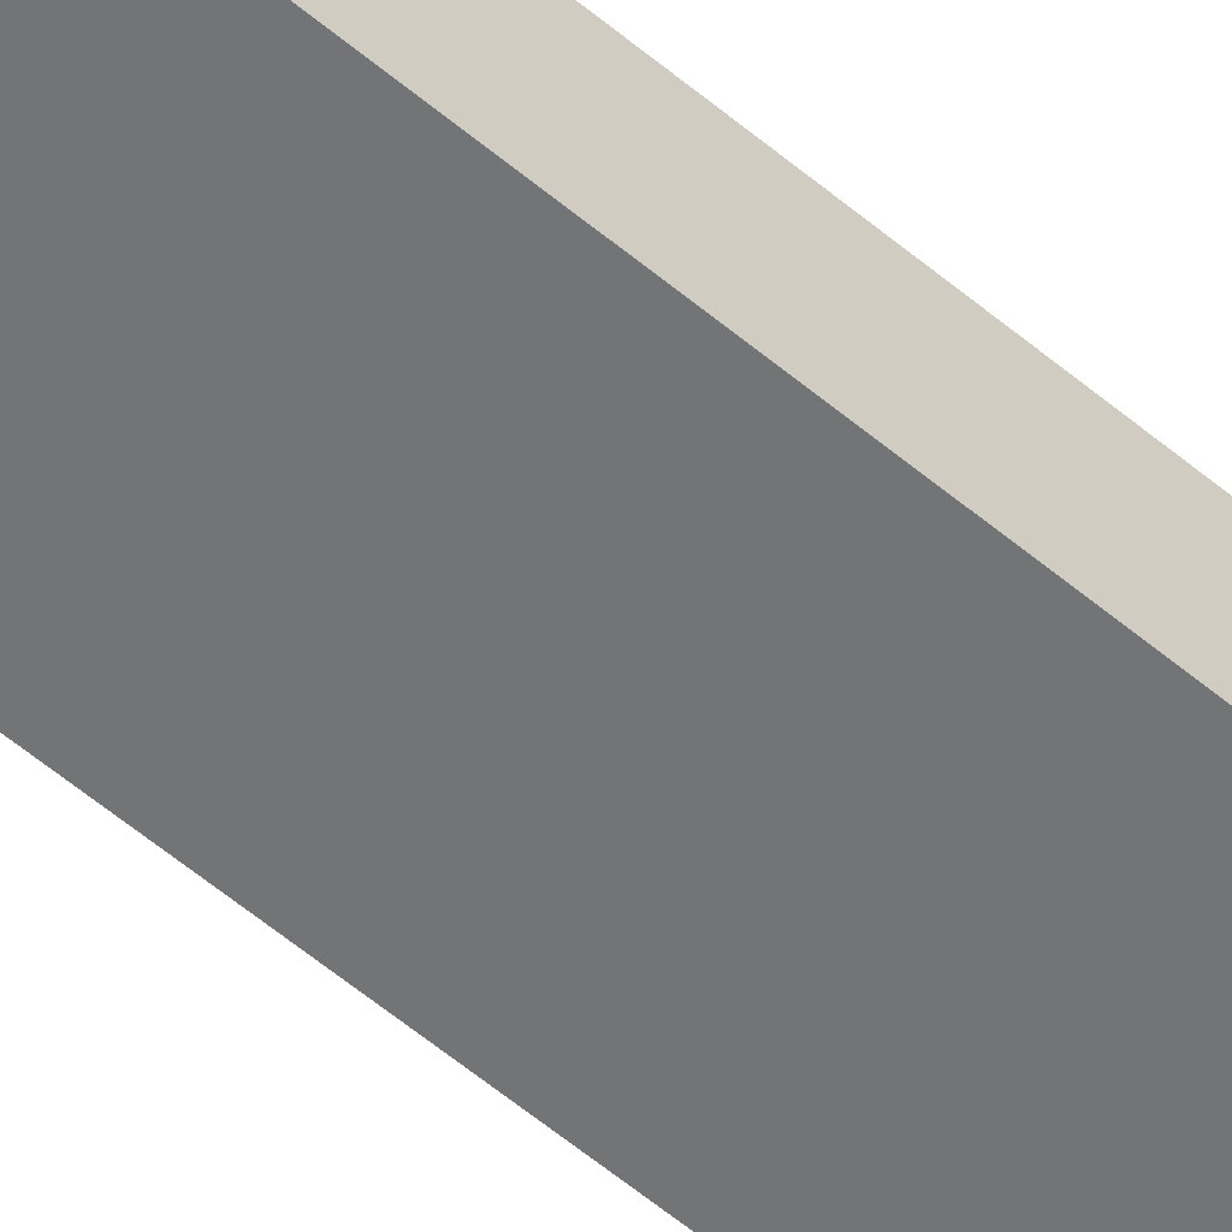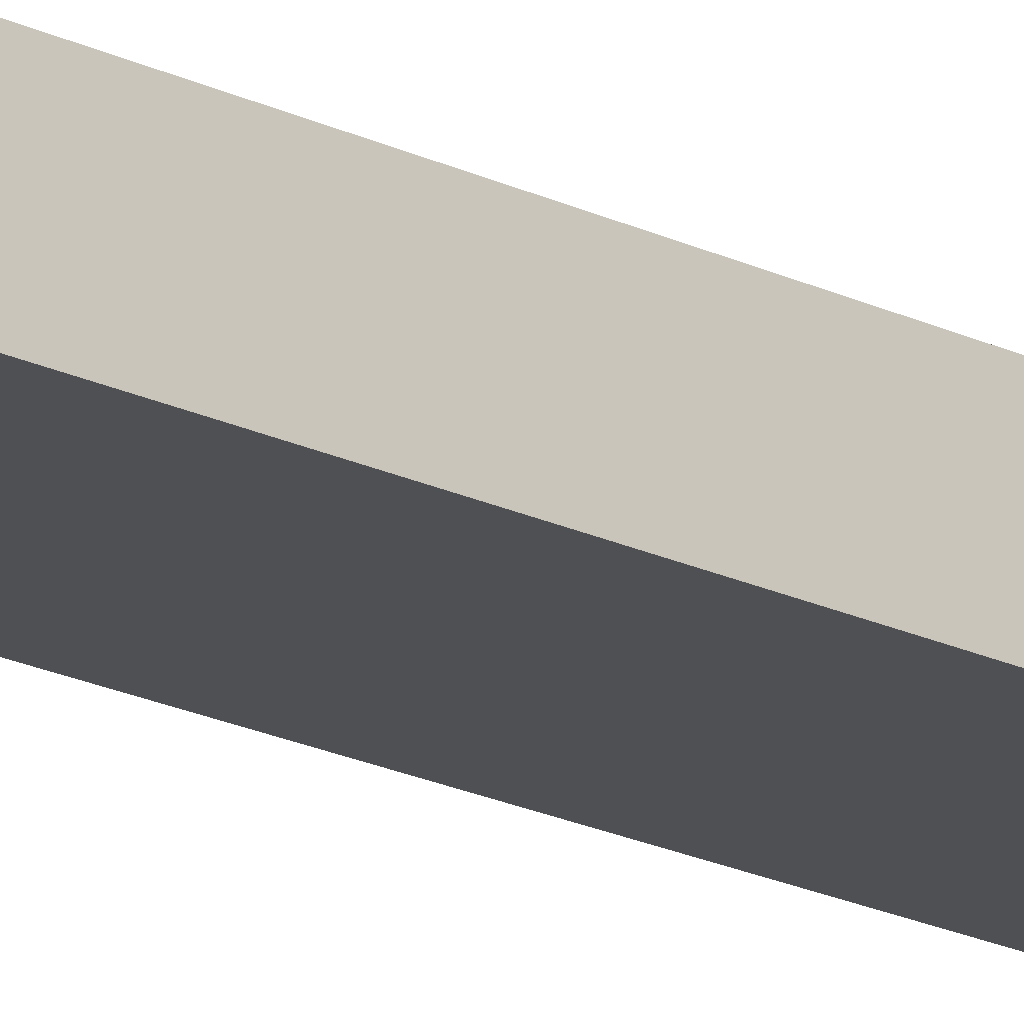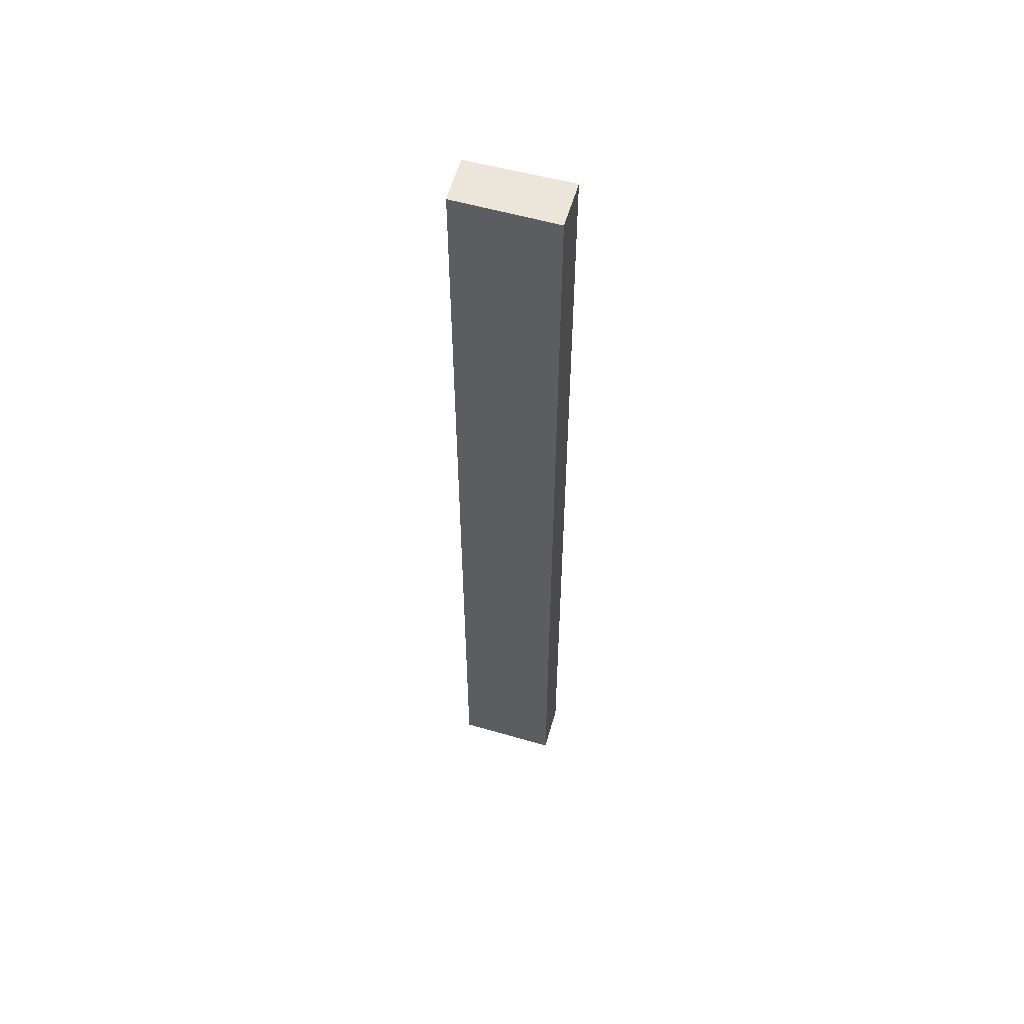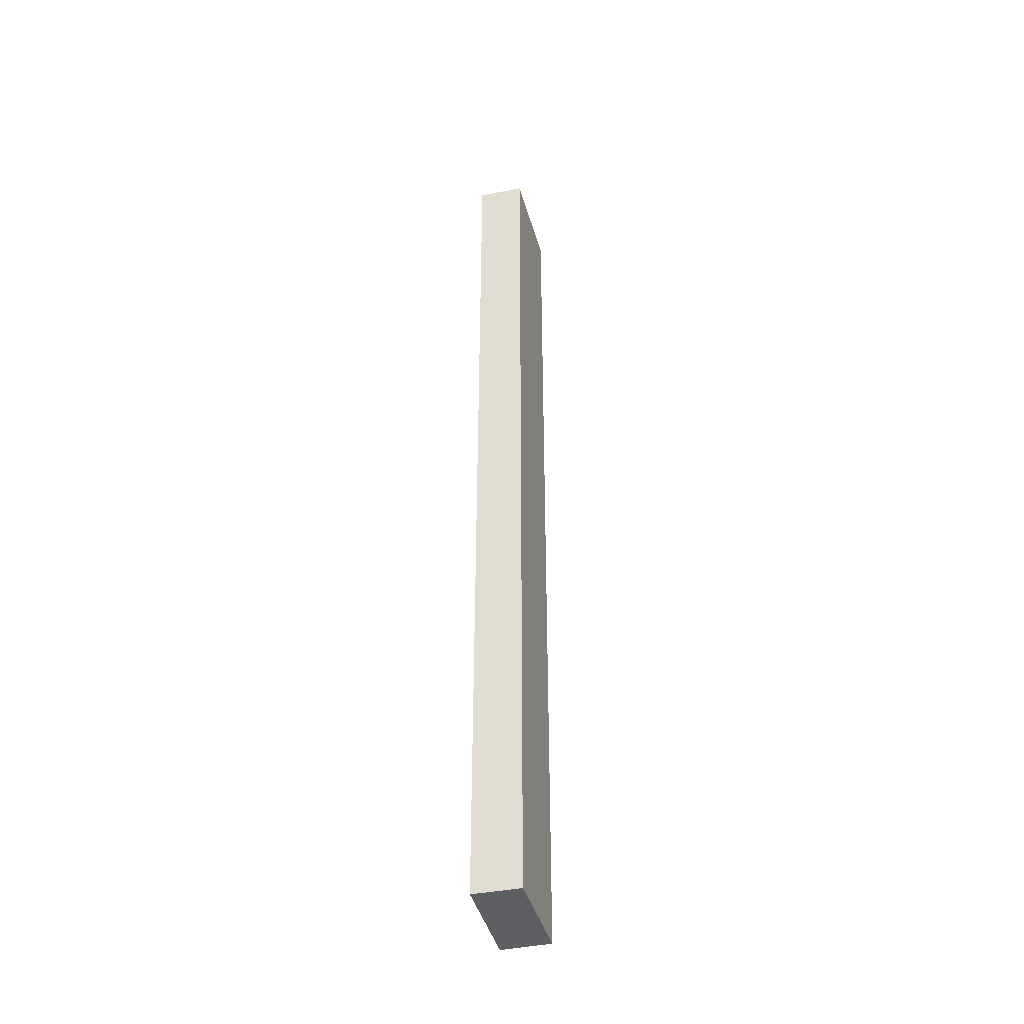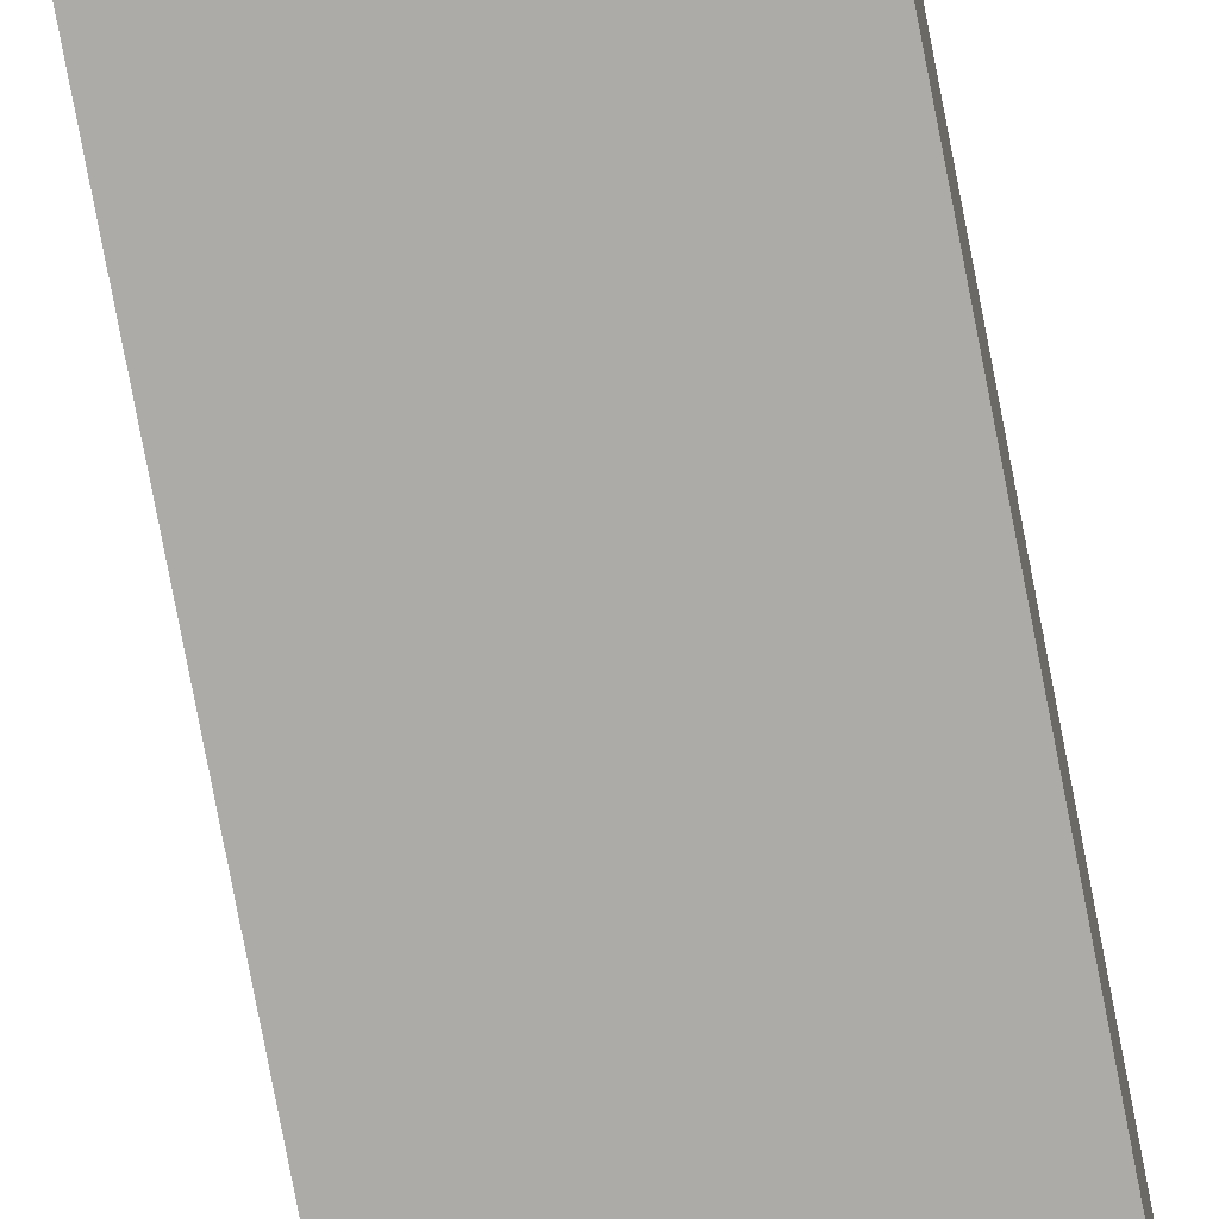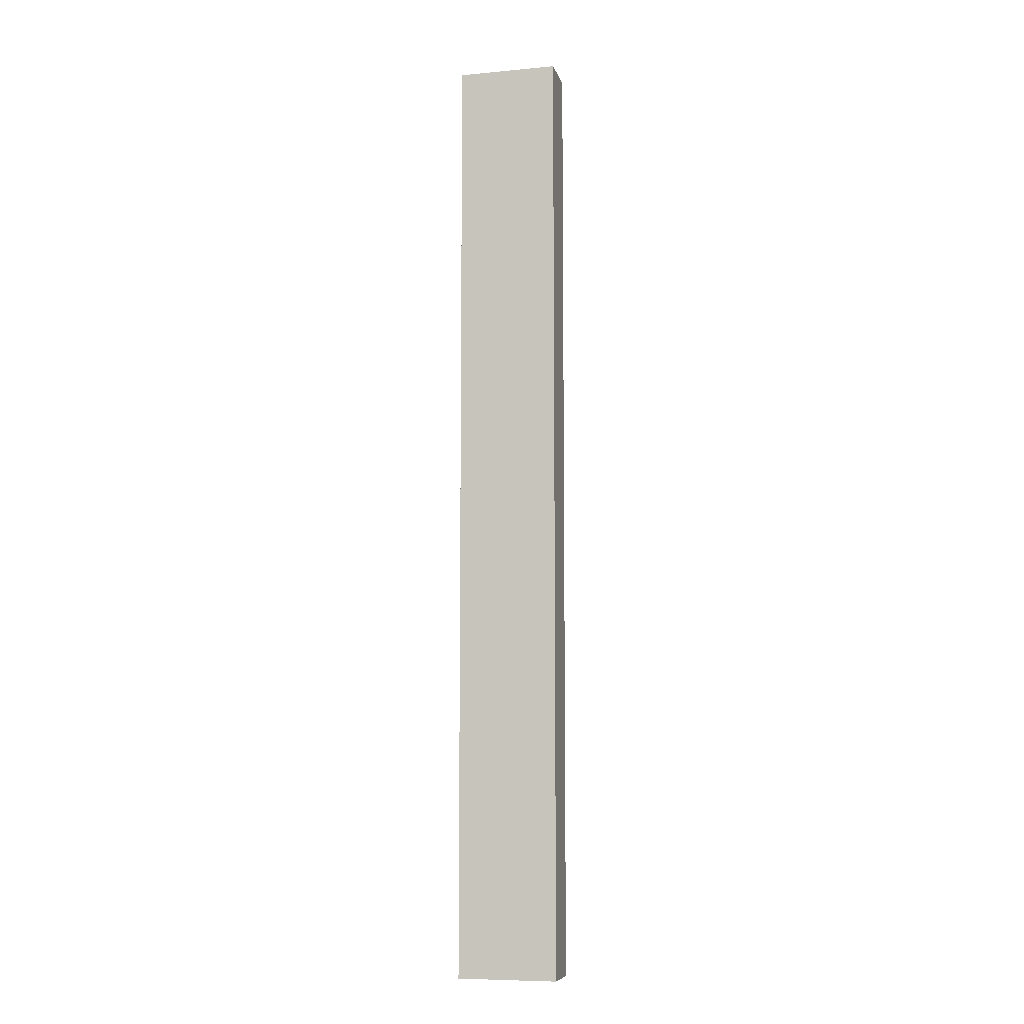
<metadata>
{"format":"obj","ext":"obj","renderer":"f3d","projection":"perspective","resolution":1024,"background":"white","views":[{"elev":-57.1,"azim":-131.3,"up":"+Z"},{"elev":-19.7,"azim":-132.4,"up":"+Z"},{"elev":56.3,"azim":-164.4,"up":"+Y"},{"elev":-41.8,"azim":104.0,"up":"+Y"},{"elev":-76.6,"azim":-169.2,"up":"+Z"},{"elev":-8.0,"azim":-166.9,"up":"+Y"}]}
</metadata>
<code>
v  1.109 10.44 -0.504
v  0 10.44 6.391e-16
v  1.117 10.44 0.005
v  0.003 10.44 -0.529
v  1.117 -3.062e-19 0.005
v  1.109 3.086e-17 -0.504
v  0.003 3.239e-17 -0.529
v  0 0 0
g defaultobject
f 1 2 3
f 2 1 4
f 5 1 3
f 1 5 6
f 6 4 1
f 4 6 7
f 7 2 4
f 2 7 8
f 8 3 2
f 3 8 5
f 8 6 5
f 6 8 7

</code>
